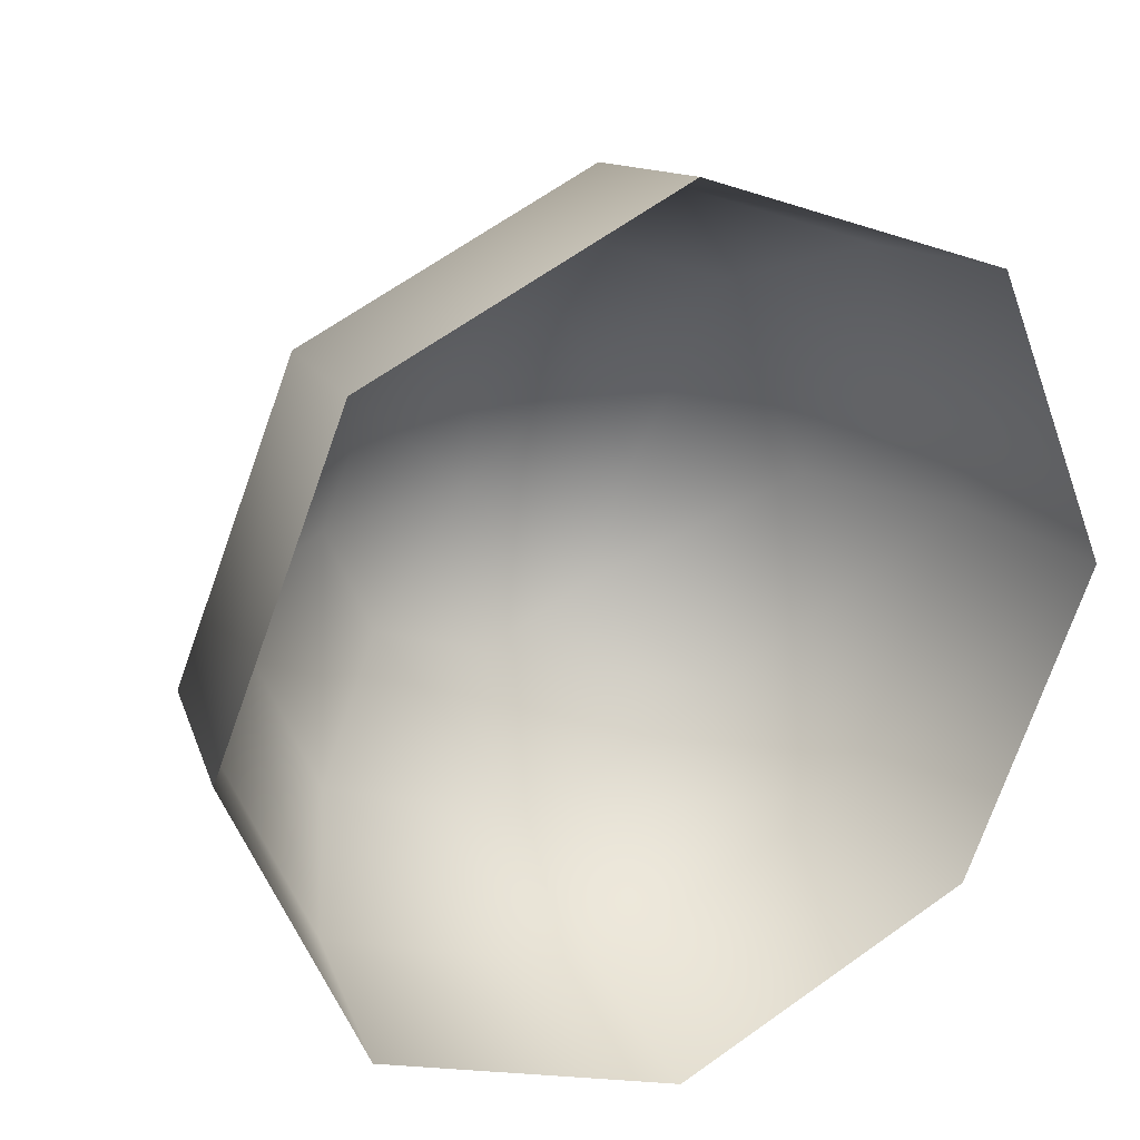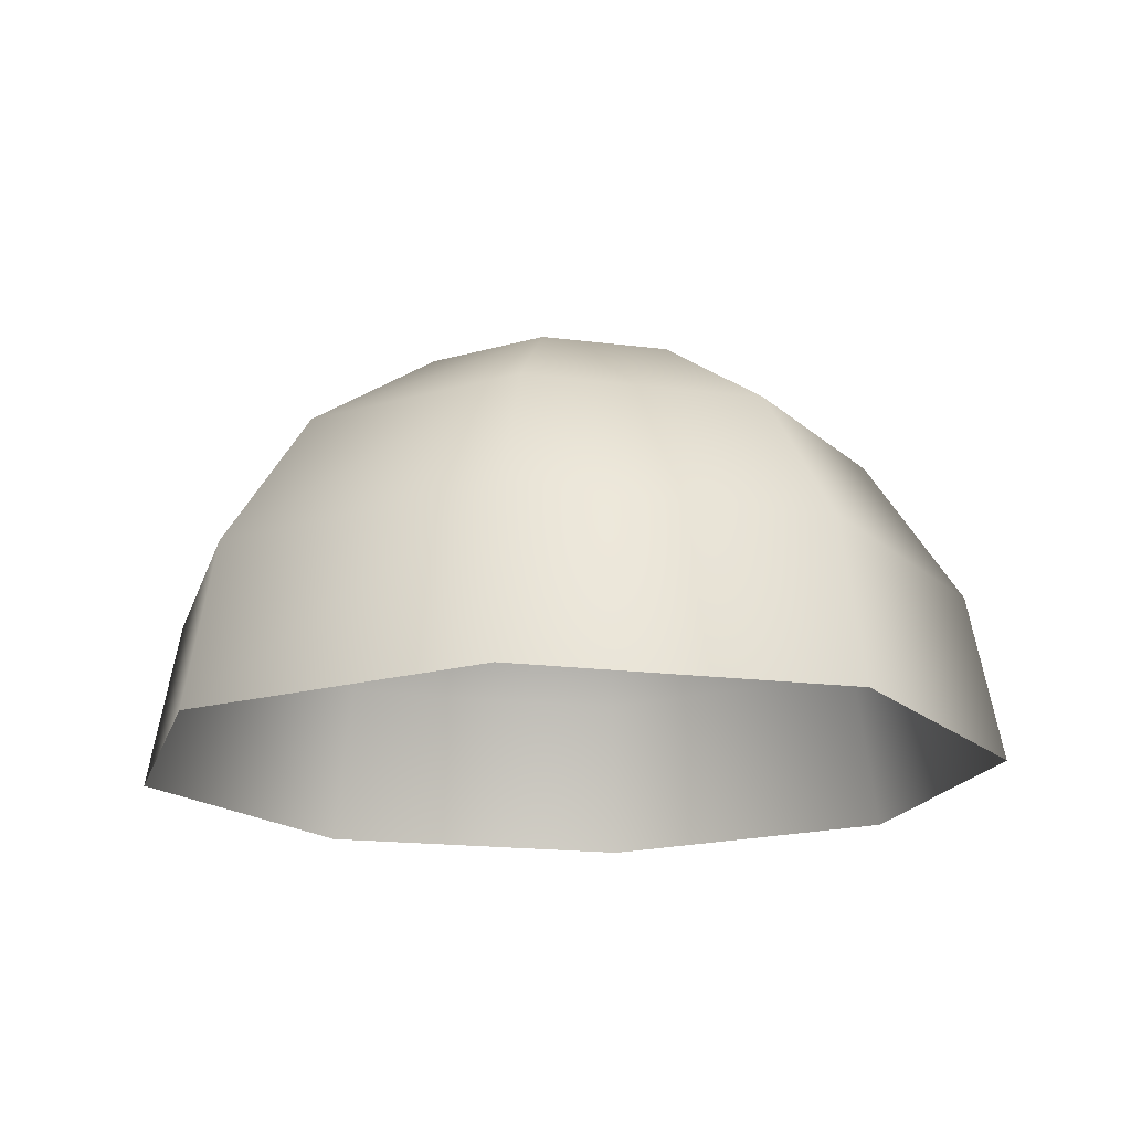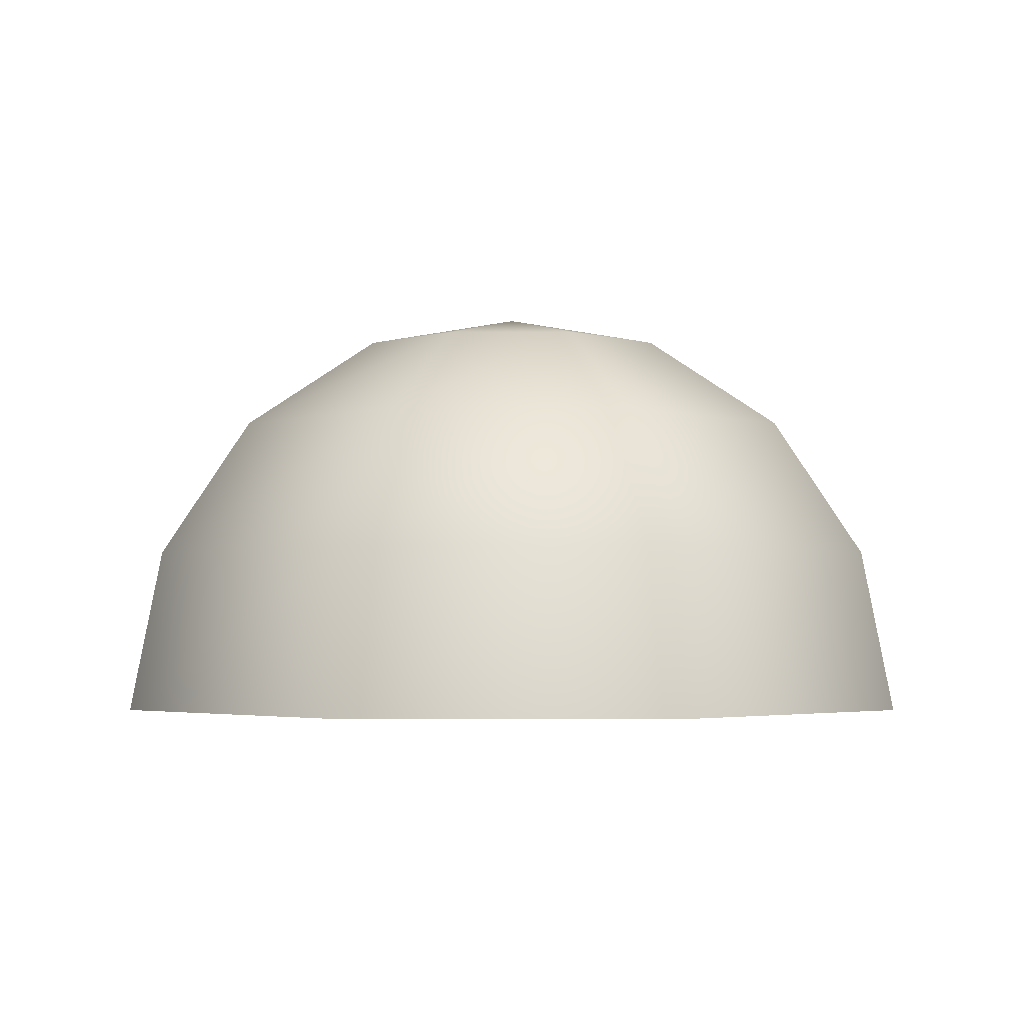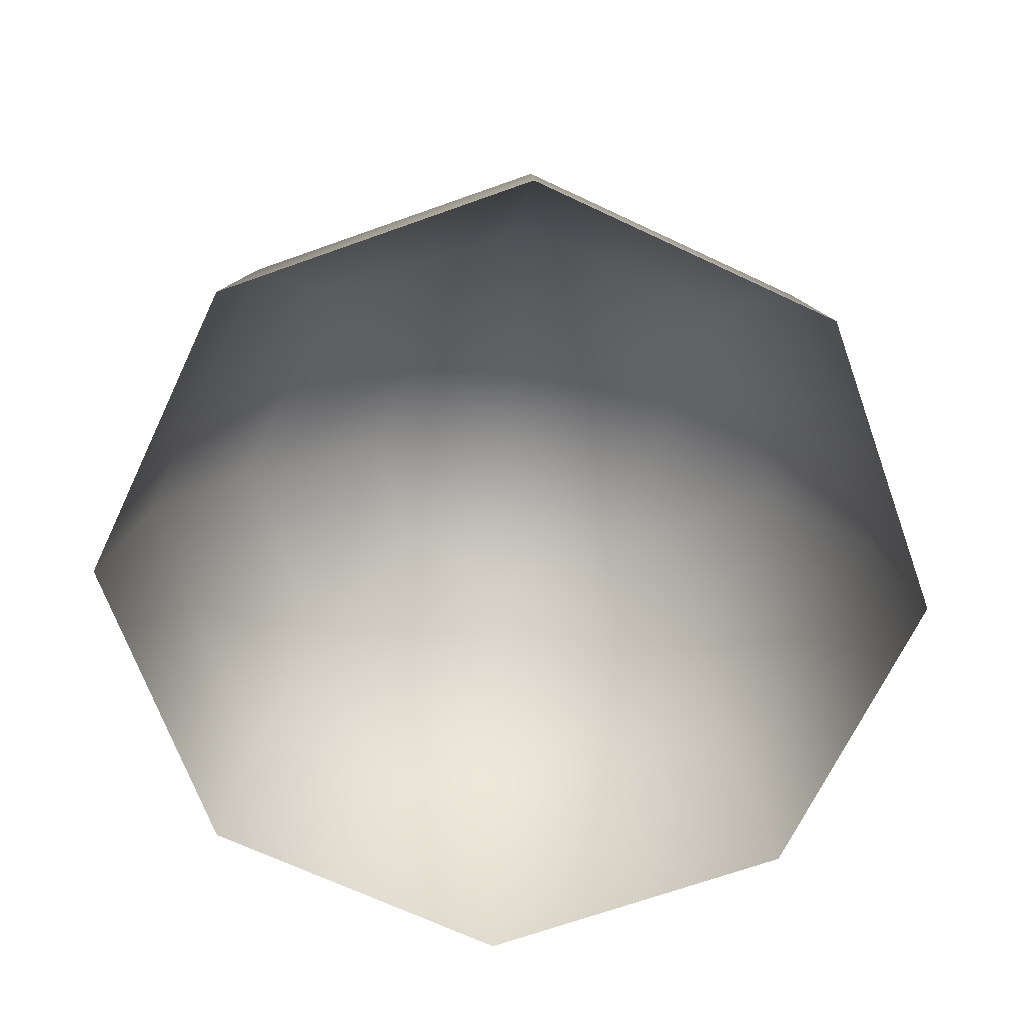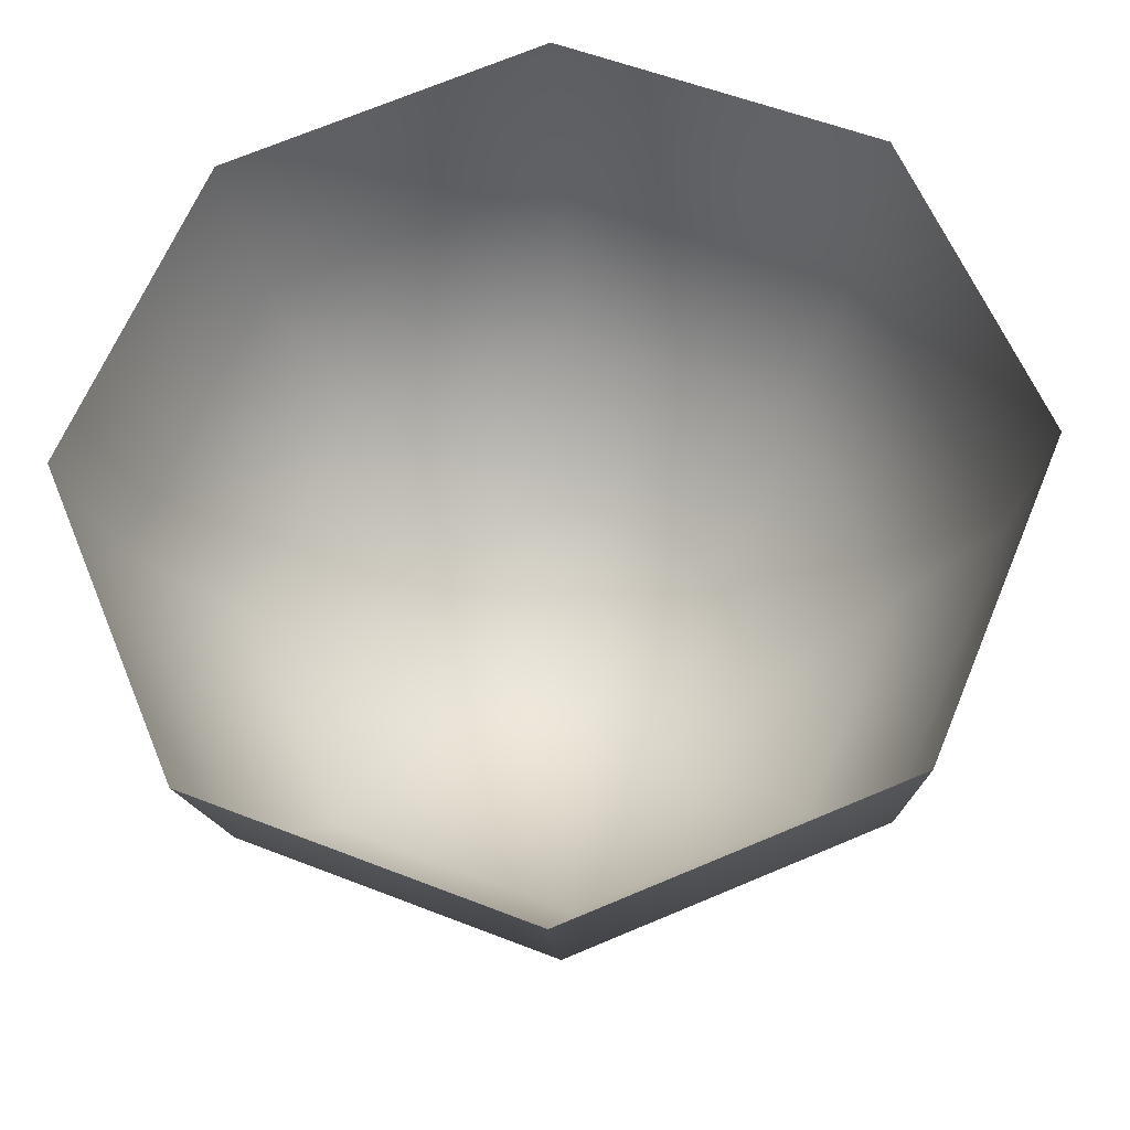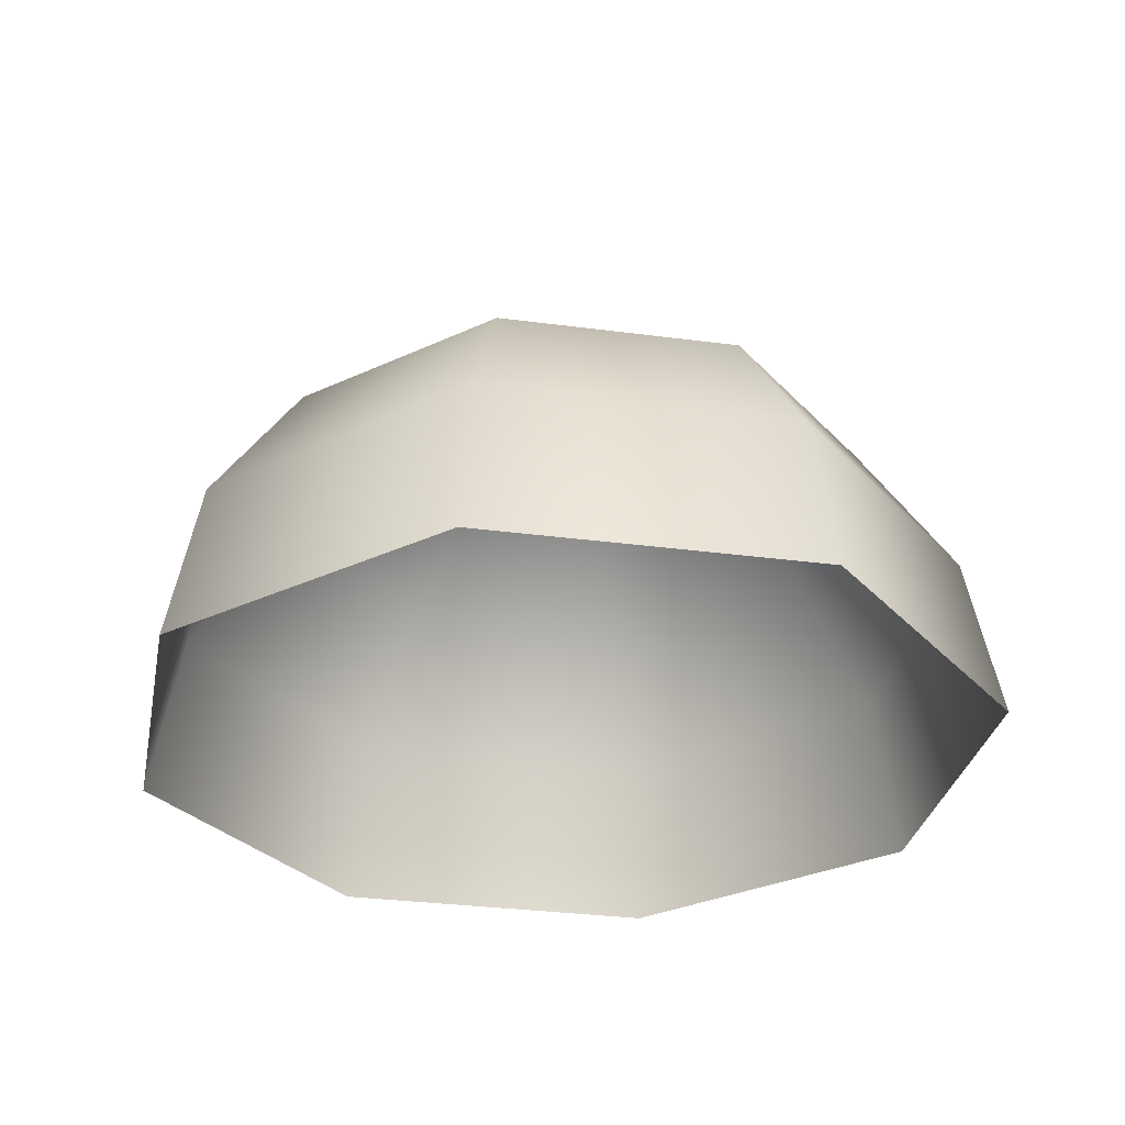
<metadata>
{"format":"obj","ext":"obj","renderer":"f3d","projection":"perspective","resolution":1024,"background":"white","views":[{"elev":25.6,"azim":-28.1,"up":"+Z"},{"elev":-17.2,"azim":7.8,"up":"+Y"},{"elev":-3.0,"azim":-157.3,"up":"+Y"},{"elev":-68.0,"azim":-92.8,"up":"+Y"},{"elev":-27.6,"azim":3.5,"up":"+Z"},{"elev":-30.6,"azim":146.6,"up":"+Y"}]}
</metadata>
<code>
g breadDarkOutGeo
v 0.007071 0 0.007071
v 0.01 0 0
v 0.009239 0.003827 0
v 0.006533 0.003827 0.006533
v -0 0 0.01
v 0.006533 0.003827 -0.006533
v 0.007071 0 -0.007071
v -0 0.003827 0.009239
v -0.007071 0 0.007071
v -0 0.003827 -0.009239
v -0 0 -0.01
v -0.006533 0.003827 0.006533
v -0.01 0 0
v -0.006533 0.003827 -0.006533
v -0.007071 0 -0.007071
v -0.009239 0.003827 0
v 0.007071 0.007071 0
v 0.005 0.007071 -0.005
v 0.005 0.007071 0.005
v -0 0.007071 -0.007071
v -0 0.007071 0.007071
v -0.005 0.007071 0.005
v -0.005 0.007071 -0.005
v -0.007071 0.007071 0
v 0.003827 0.009239 0
v 0.002706 0.009239 -0.002706
v -0 0.01 0
v 0.002706 0.009239 0.002706
v -0 0.009239 -0.003827
v -0 0.009239 0.003827
v -0.002706 0.009239 -0.002706
v -0.002706 0.009239 0.002706
v -0.003827 0.009239 0
g breadDarkOutGeo_0
f 3 2 1
f 4 3 1
f 4 1 5
f 3 6 2
f 6 7 2
f 8 4 5
f 8 5 9
f 6 10 7
f 10 11 7
f 12 8 9
f 12 9 13
f 10 14 11
f 14 15 11
f 16 13 15
f 16 12 13
f 14 16 15
f 17 3 4
f 18 6 3
f 17 18 3
f 19 4 8
f 19 17 4
f 20 10 6
f 18 20 6
f 21 8 12
f 21 19 8
f 22 12 16
f 22 21 12
f 23 14 10
f 20 23 10
f 24 16 14
f 24 22 16
f 23 24 14
f 25 17 19
f 26 18 17
f 25 26 17
f 27 26 25
f 28 25 19
f 28 19 21
f 27 25 28
f 26 29 18
f 29 20 18
f 27 29 26
f 30 28 21
f 30 21 22
f 27 28 30
f 29 31 20
f 31 23 20
f 27 31 29
f 32 30 22
f 32 22 24
f 27 30 32
f 33 24 23
f 31 33 23
f 33 32 24
f 27 33 31
f 27 32 33

</code>
